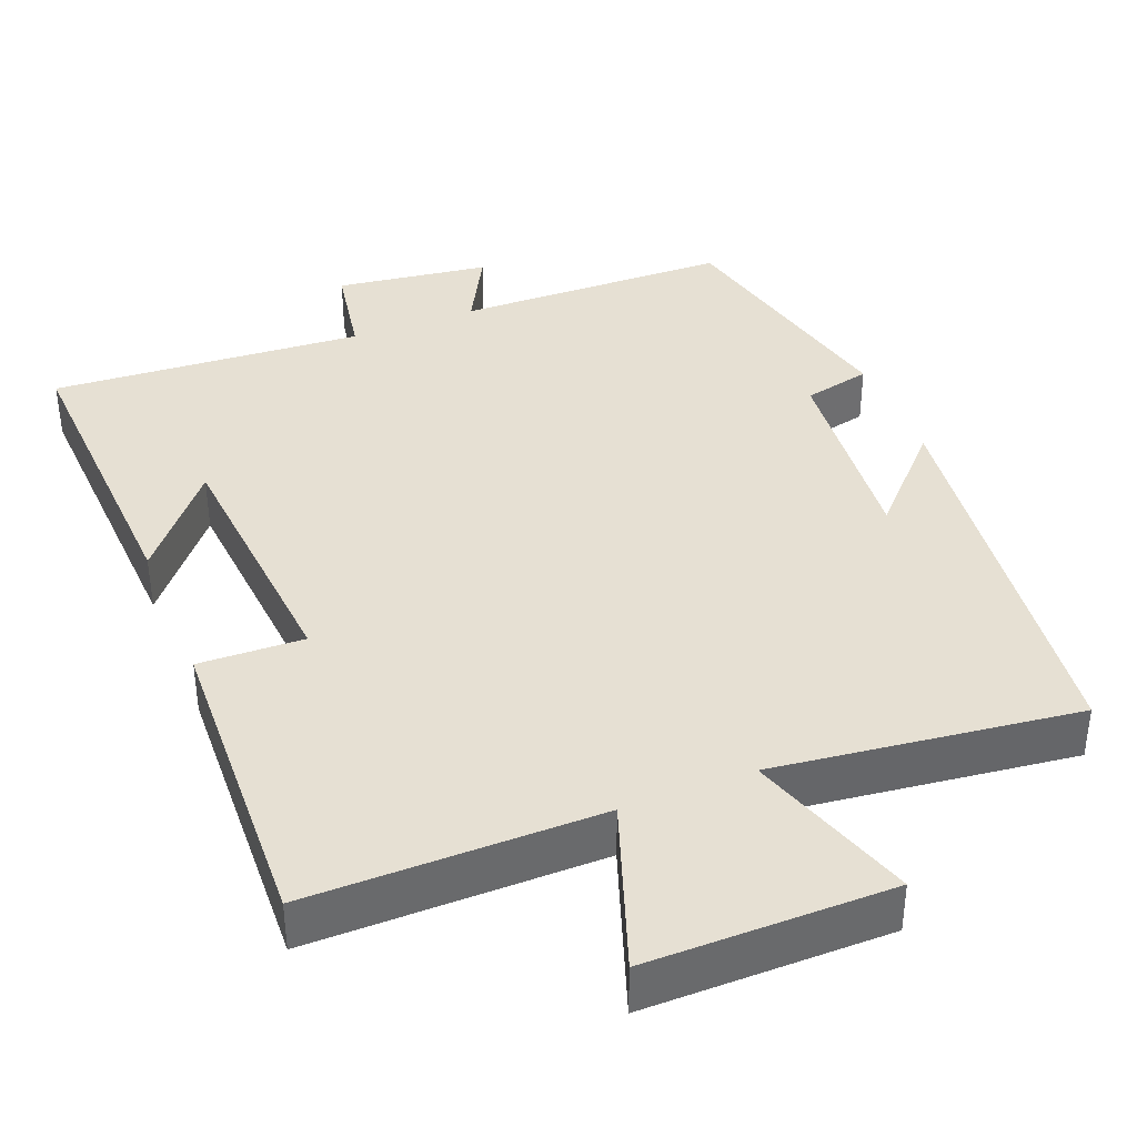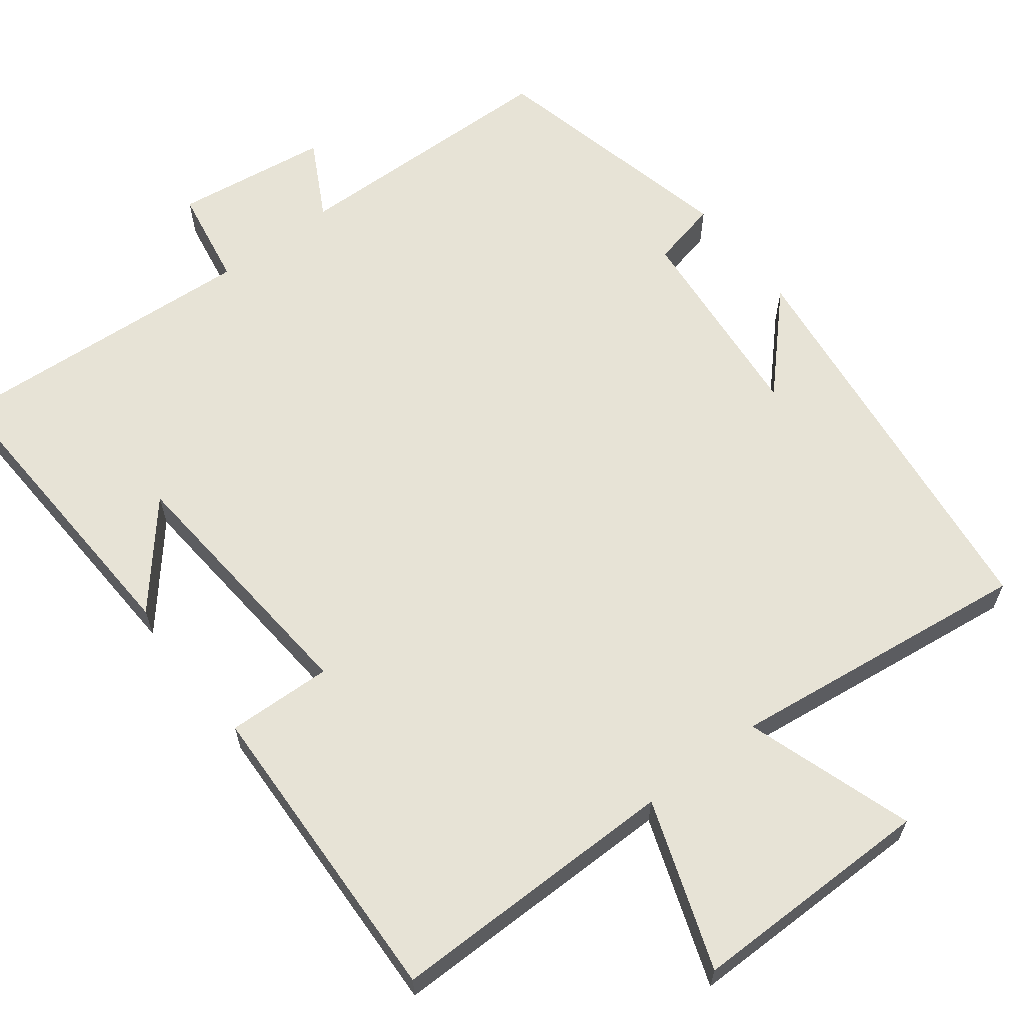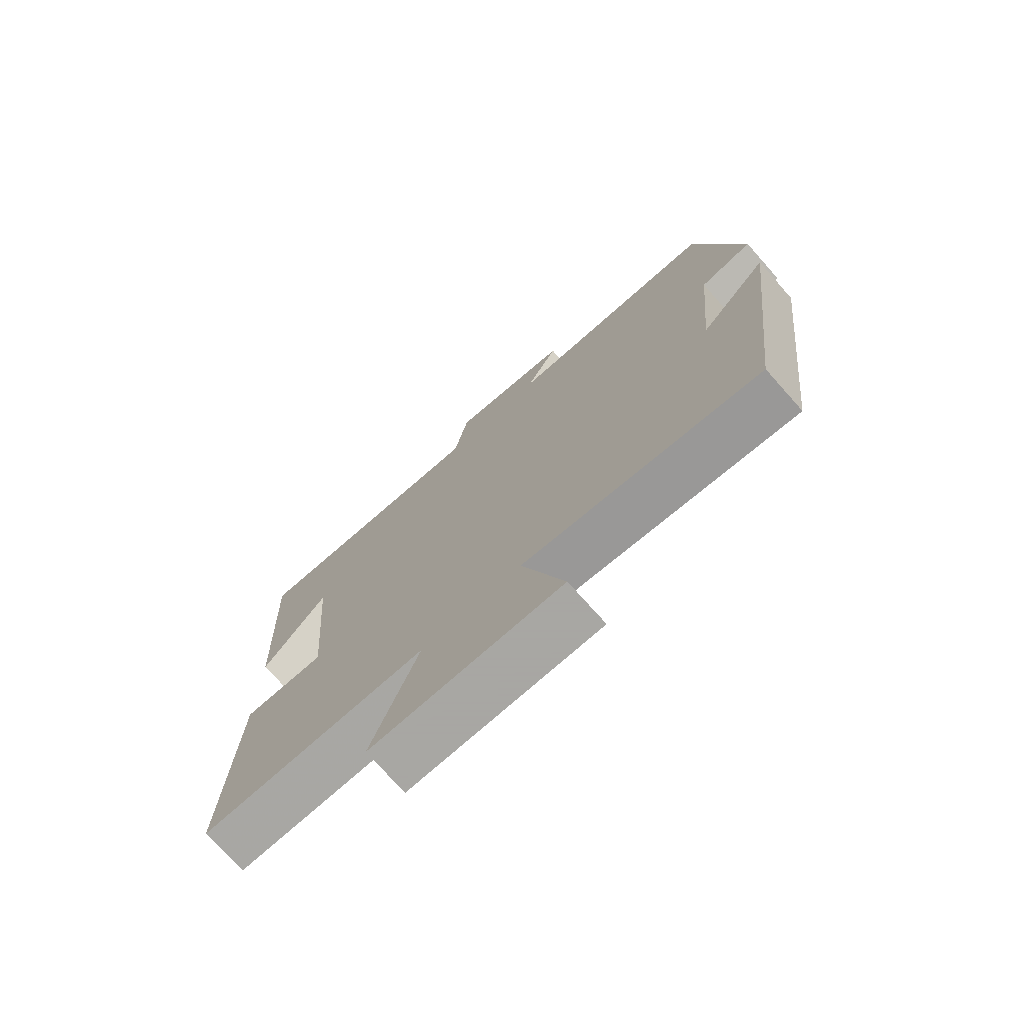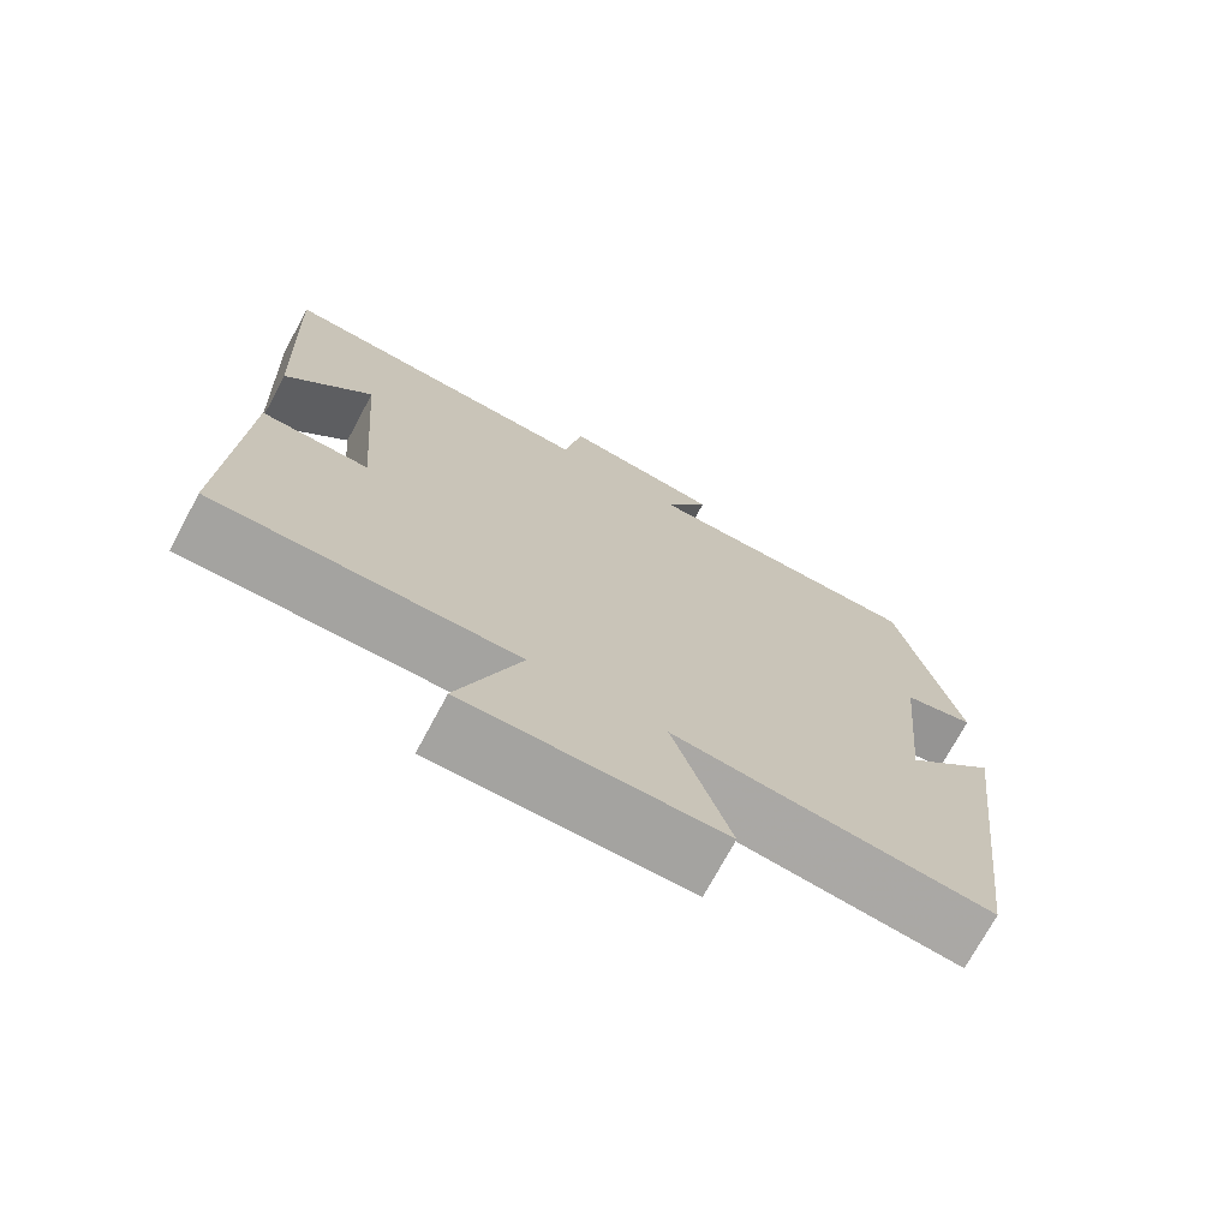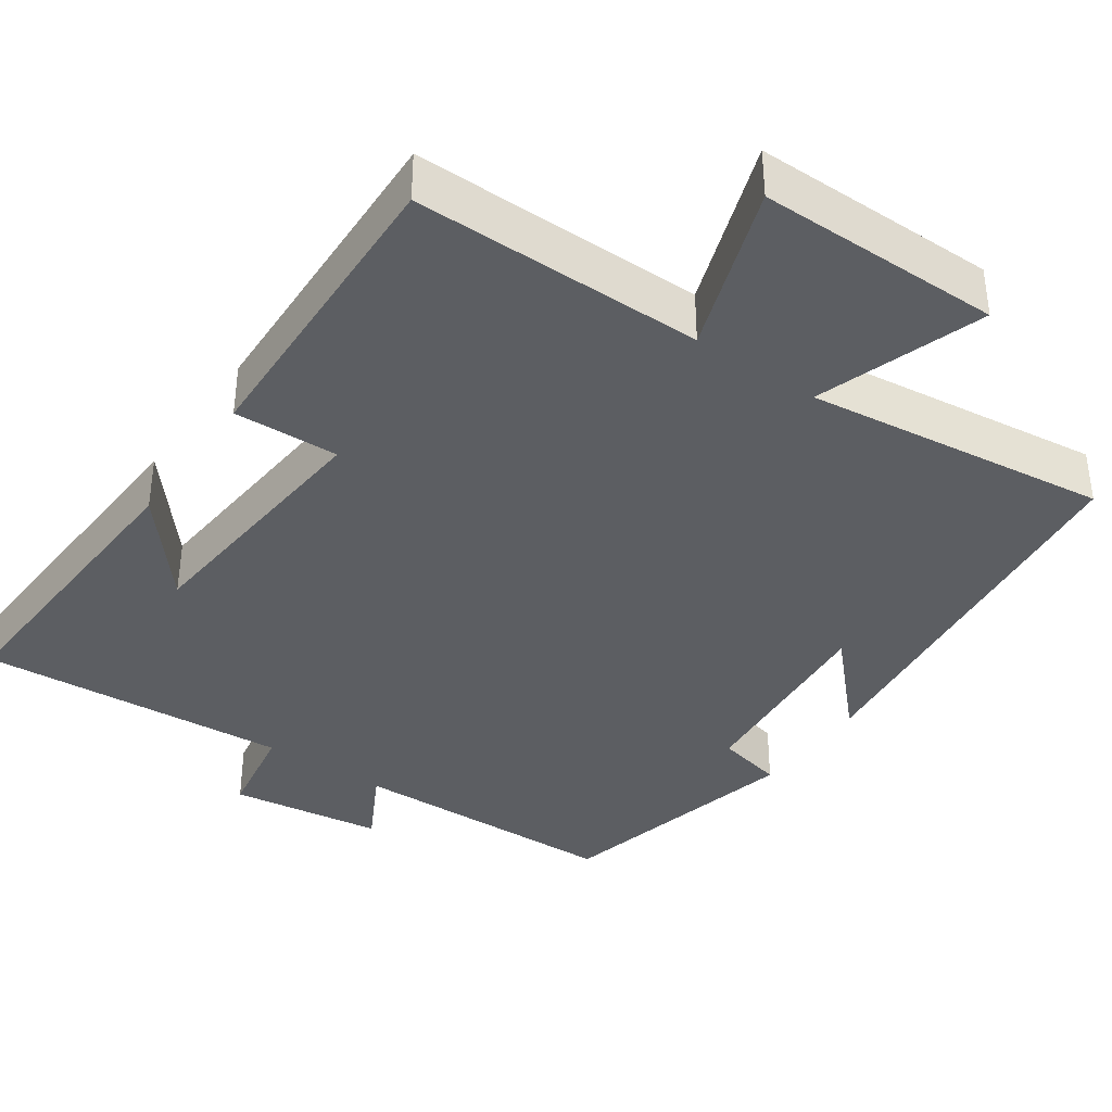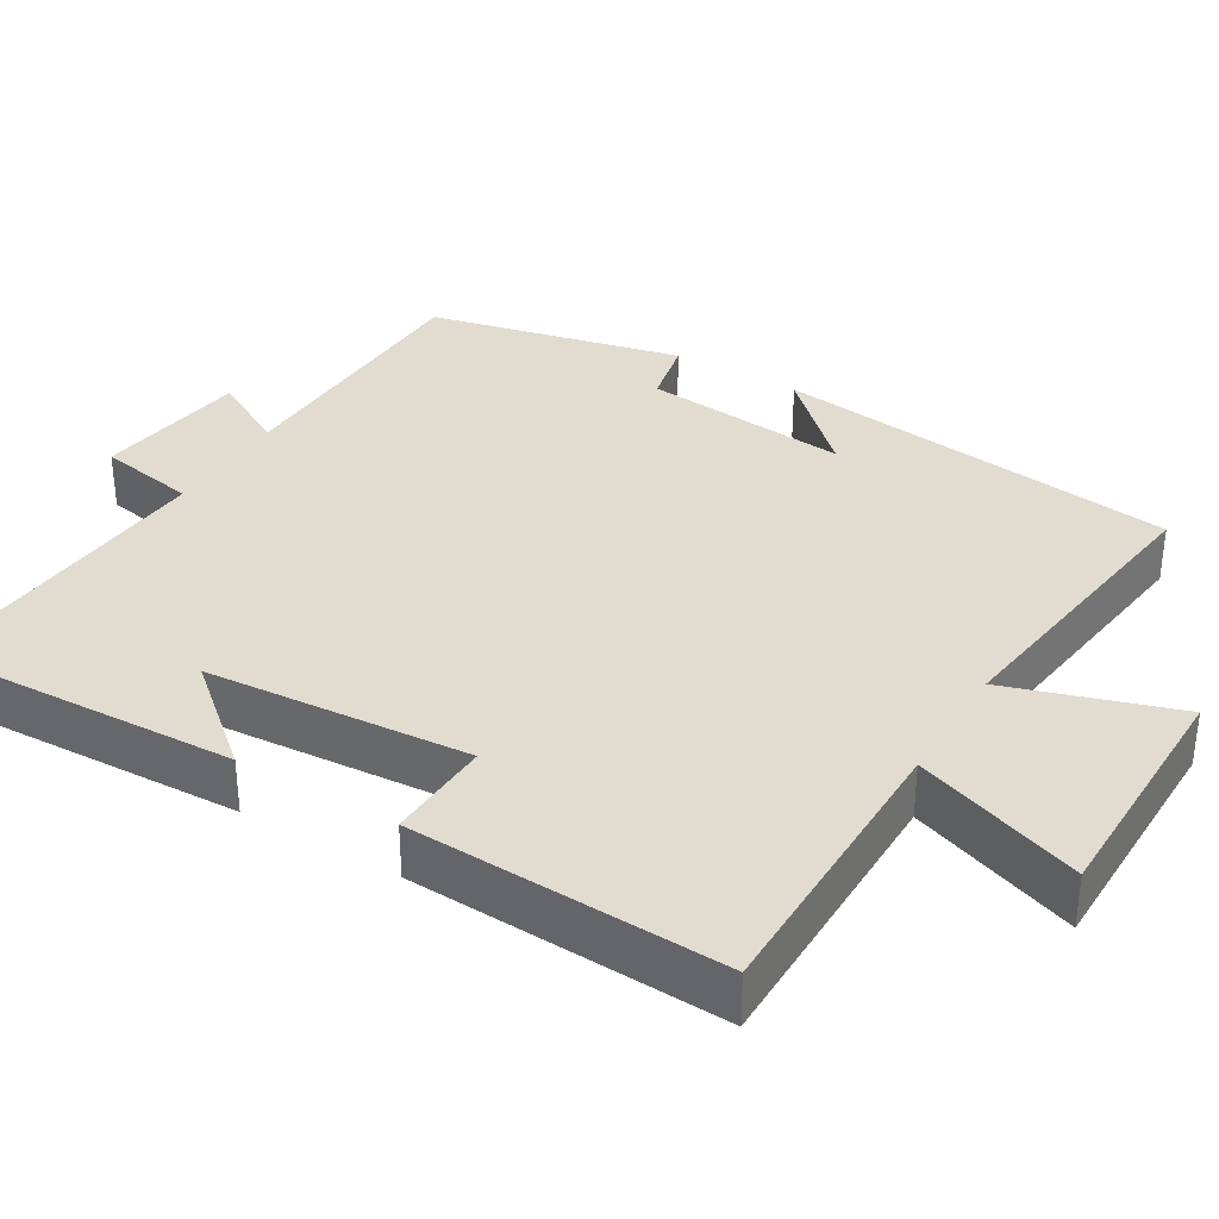
<metadata>
{"format":"obj","ext":"obj","renderer":"f3d","projection":"perspective","resolution":1024,"background":"white","views":[{"elev":38.5,"azim":158.2,"up":"+Y"},{"elev":62.7,"azim":142.4,"up":"+Y"},{"elev":-74.4,"azim":-138.3,"up":"+Z"},{"elev":-73.0,"azim":151.7,"up":"+Z"},{"elev":-37.6,"azim":145.0,"up":"+Y"},{"elev":34.2,"azim":121.2,"up":"+Y"}]}
</metadata>
<code>
v 0.519 0.07 0.528
v 0.5 0.07 0.12
v 0.39 0.07 0.251
v 0.362 0.07 -0.095
v 0.5 0.07 -0.09
v 0.516 0.07 -0.501
v 0.134 0.07 -0.5
v 0.212 0.07 -0.72
v -0.108 0.07 -0.72
v -0.036 0.07 -0.5
v -0.434 0.07 -0.55
v -0.5 0.07 -0.014
v -0.385 0.07 -0.134
v -0.411 0.07 0.138
v -0.5 0.07 0.158
v -0.423 0.07 0.492
v -0.062 0.07 0.5
v -0.117 0.07 0.602
v 0.085 0.07 0.63
v 0.108 0.07 0.5
v 0.519 0 0.528
v 0.5 0 0.12
v 0.39 0 0.251
v 0.362 0 -0.095
v 0.5 0 -0.09
v 0.516 0 -0.501
v 0.134 0 -0.5
v 0.212 0 -0.72
v -0.108 0 -0.72
v -0.036 0 -0.5
v -0.434 0 -0.55
v -0.5 0 -0.014
v -0.385 0 -0.134
v -0.411 0 0.138
v -0.5 0 0.158
v -0.423 0 0.492
v -0.062 0 0.5
v -0.117 0 0.602
v 0.085 0 0.63
v 0.108 0 0.5
f 17 18 19 20
f 16 17 20
f 15 16 20
f 14 15 20
f 13 14 20 1
f 10 11 12 13
f 10 13 1
f 7 8 9 10
f 4 5 6 7
f 3 4 7 10
f 1 2 3
f 1 3 10
f 40 39 38 37
f 40 37 36
f 40 36 35
f 40 35 34
f 21 40 34 33
f 33 32 31 30
f 21 33 30
f 30 29 28 27
f 27 26 25 24
f 30 27 24 23
f 23 22 21
f 30 23 21
f 1 21 22 2
f 2 22 23 3
f 3 23 24 4
f 4 24 25 5
f 5 25 26 6
f 6 26 27 7
f 7 27 28 8
f 8 28 29 9
f 9 29 30 10
f 10 30 31 11
f 11 31 32 12
f 12 32 33 13
f 13 33 34 14
f 14 34 35 15
f 15 35 36 16
f 16 36 37 17
f 17 37 38 18
f 18 38 39 19
f 19 39 40 20
f 20 40 21 1

</code>
